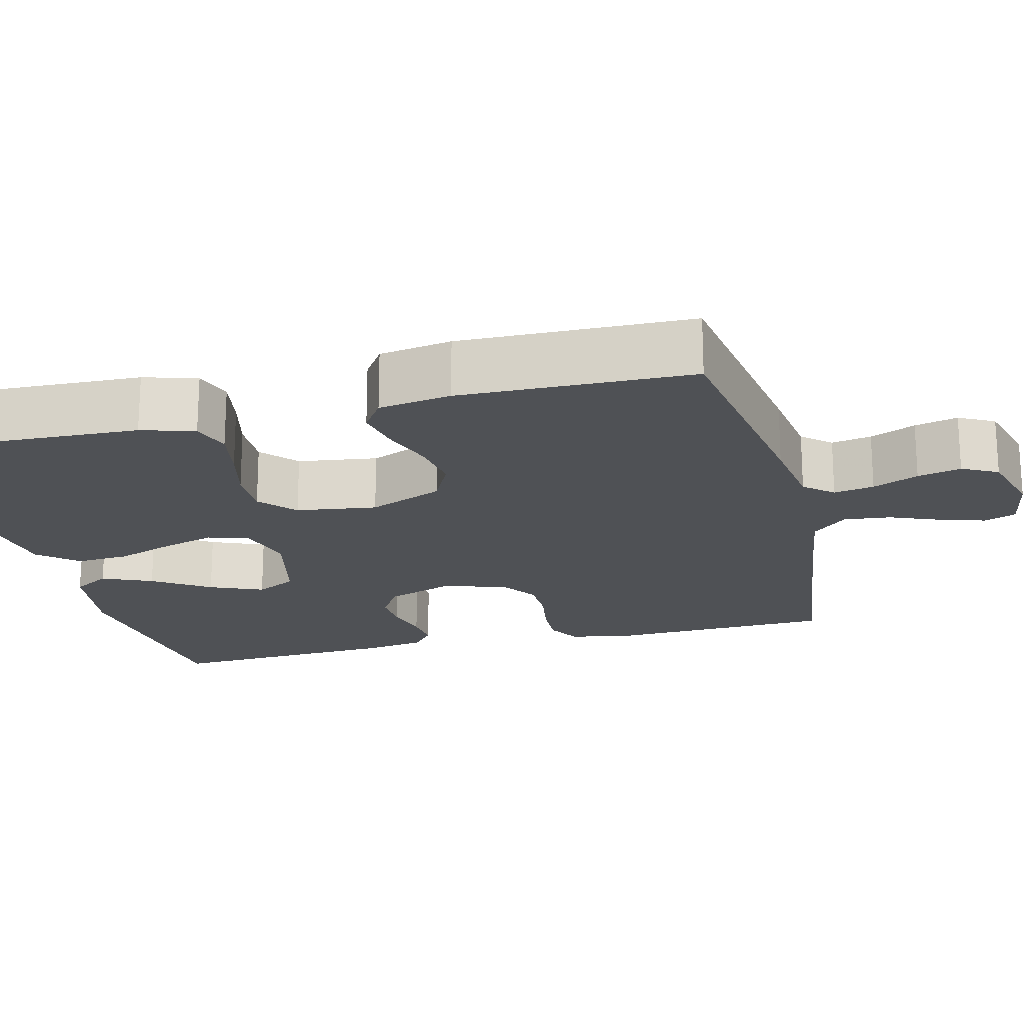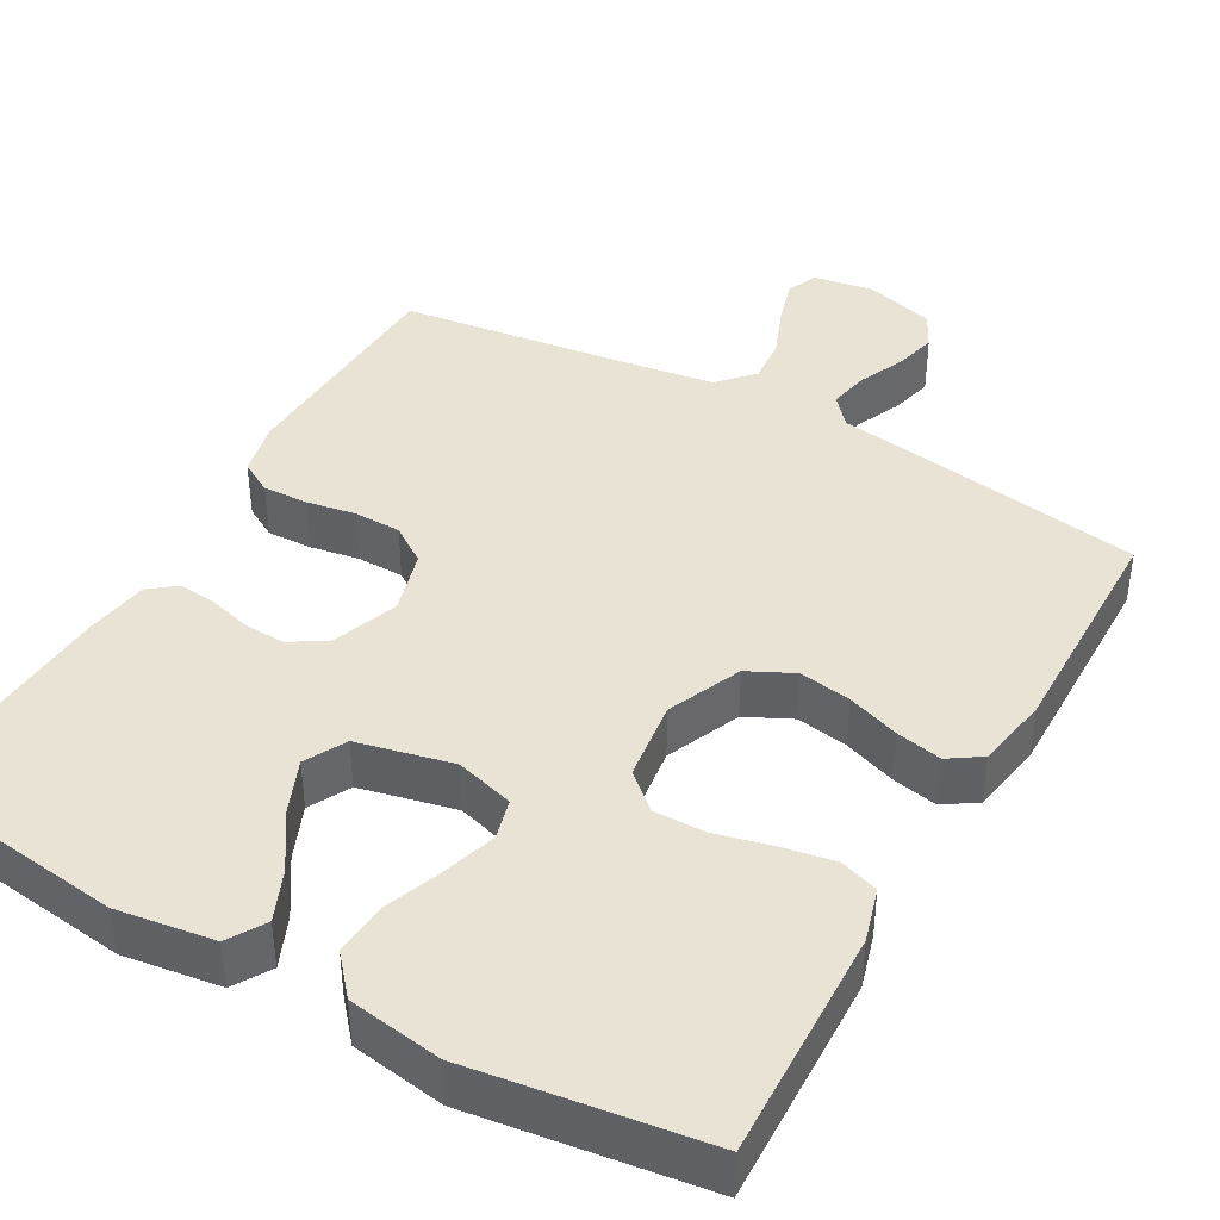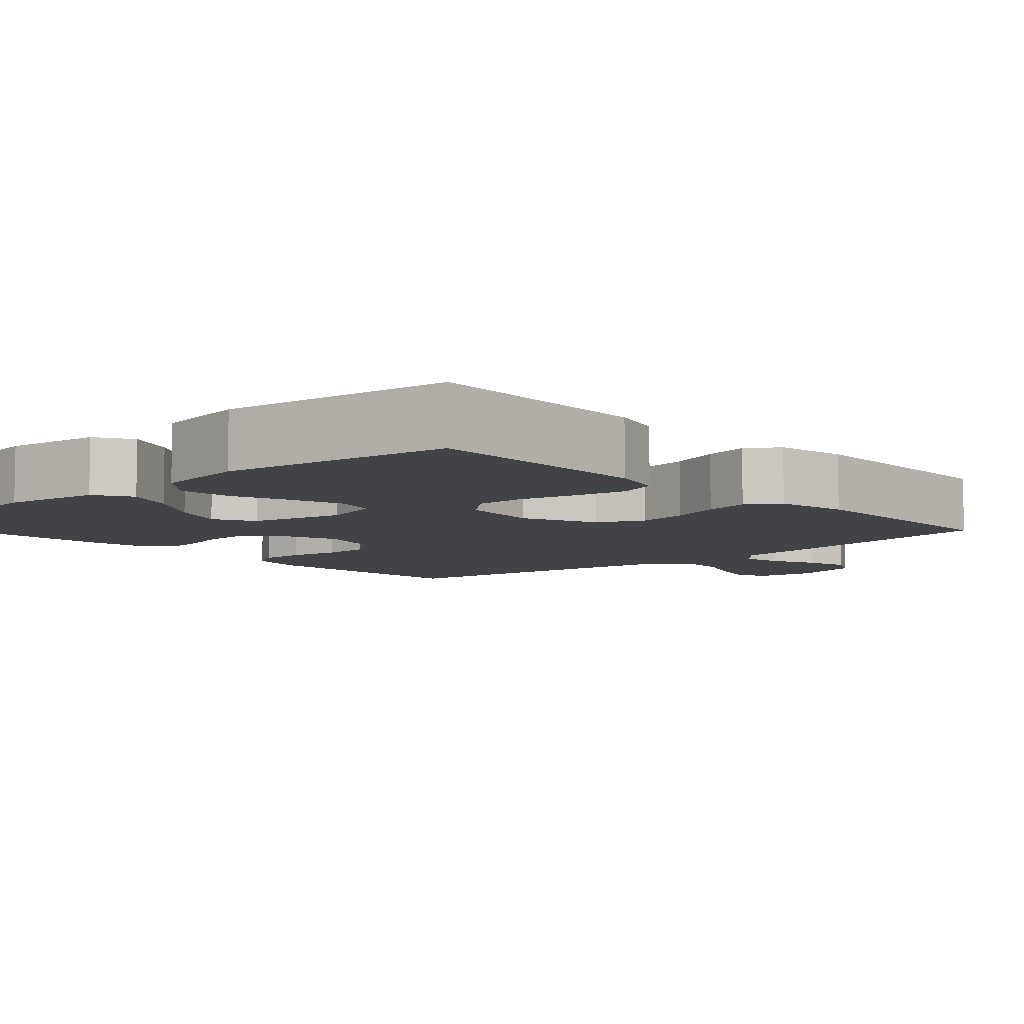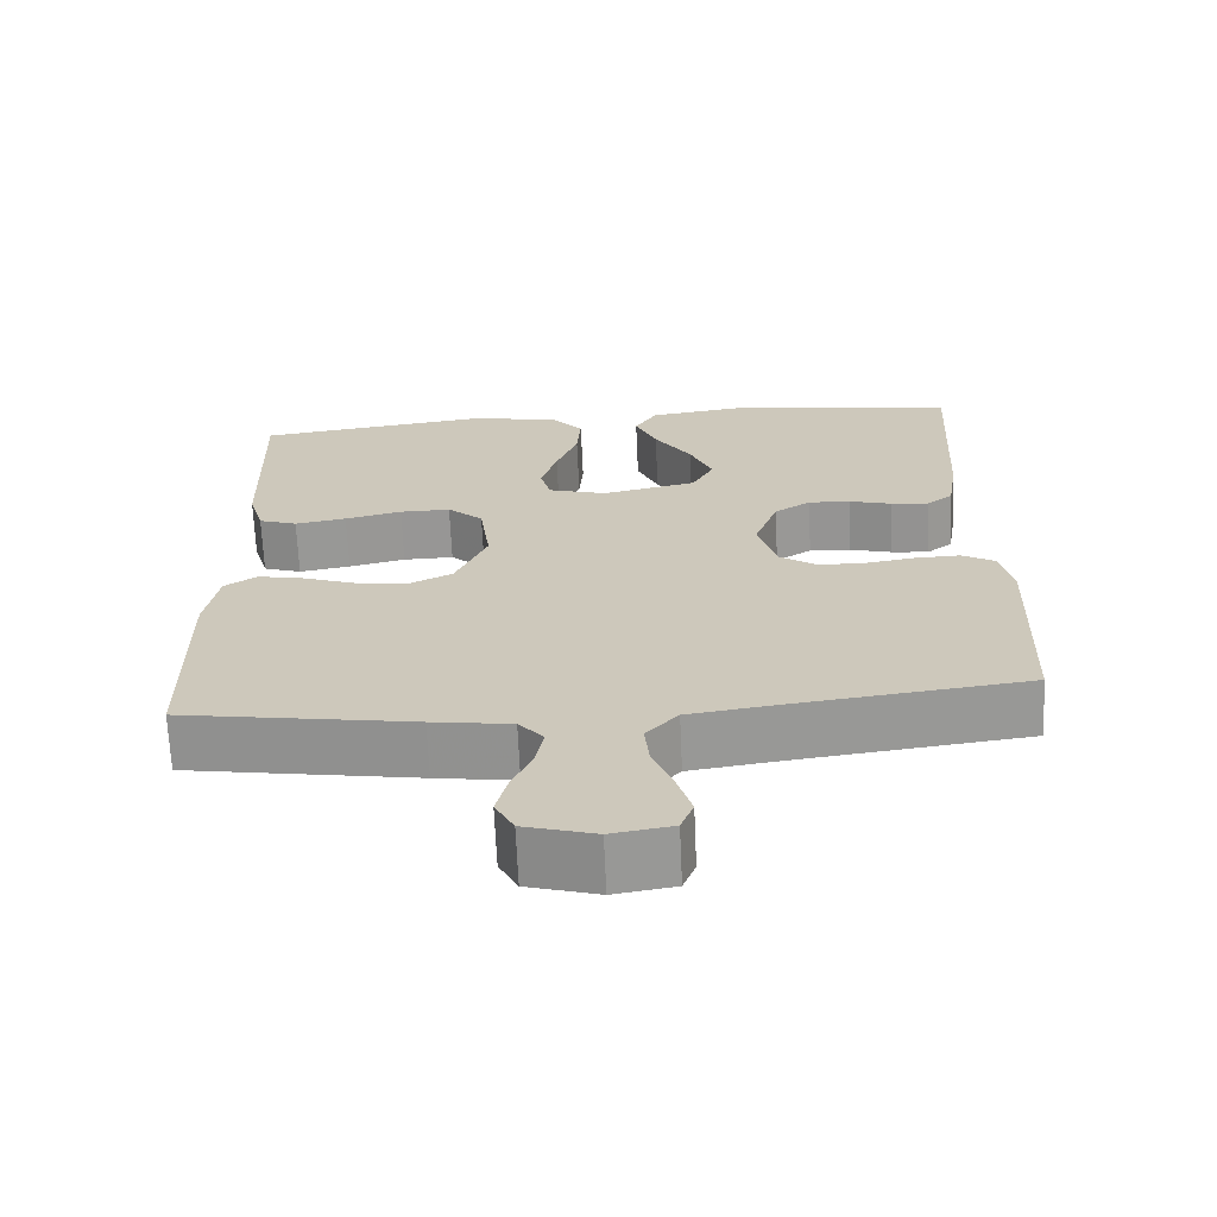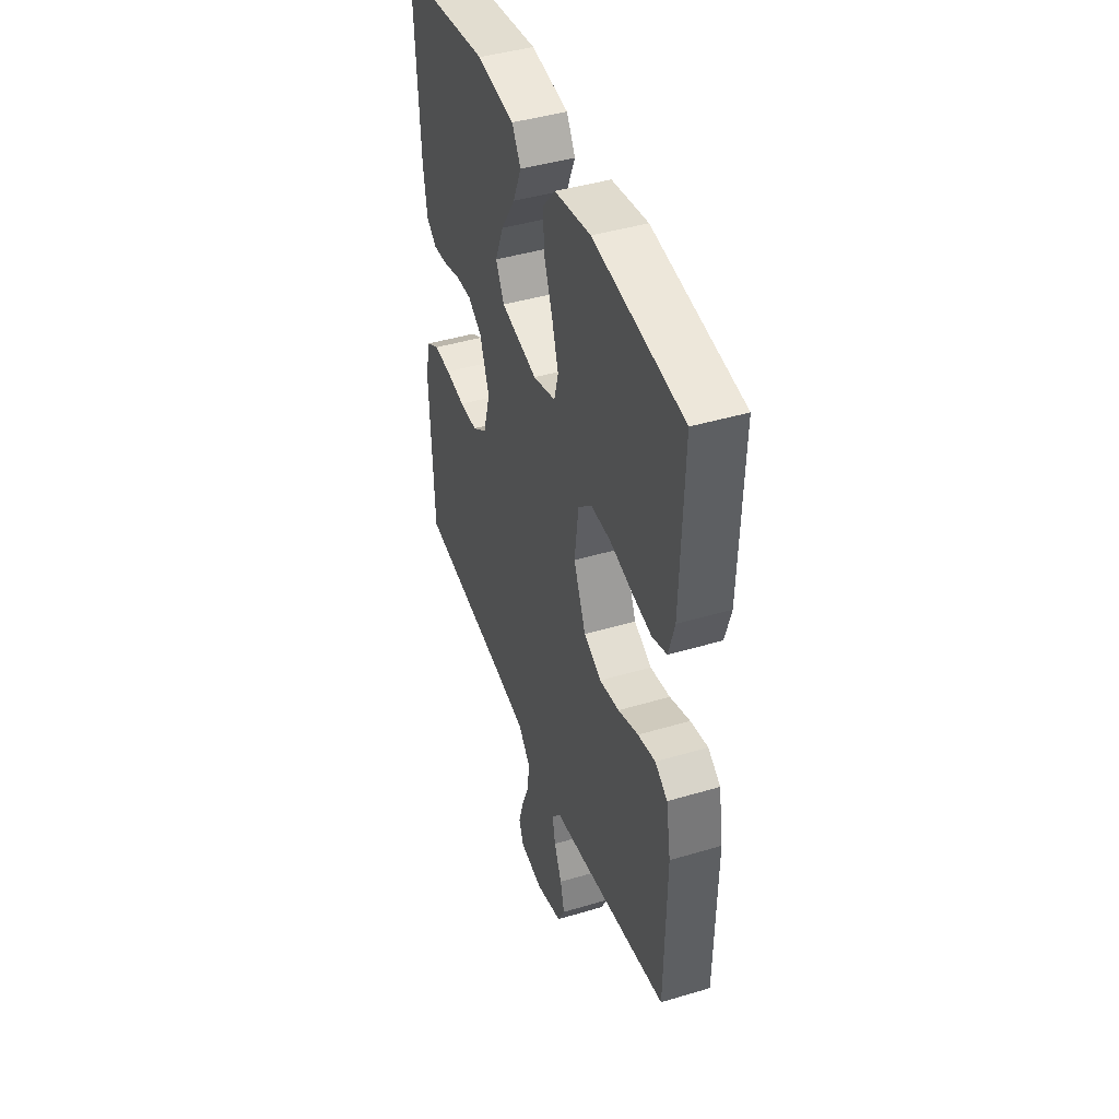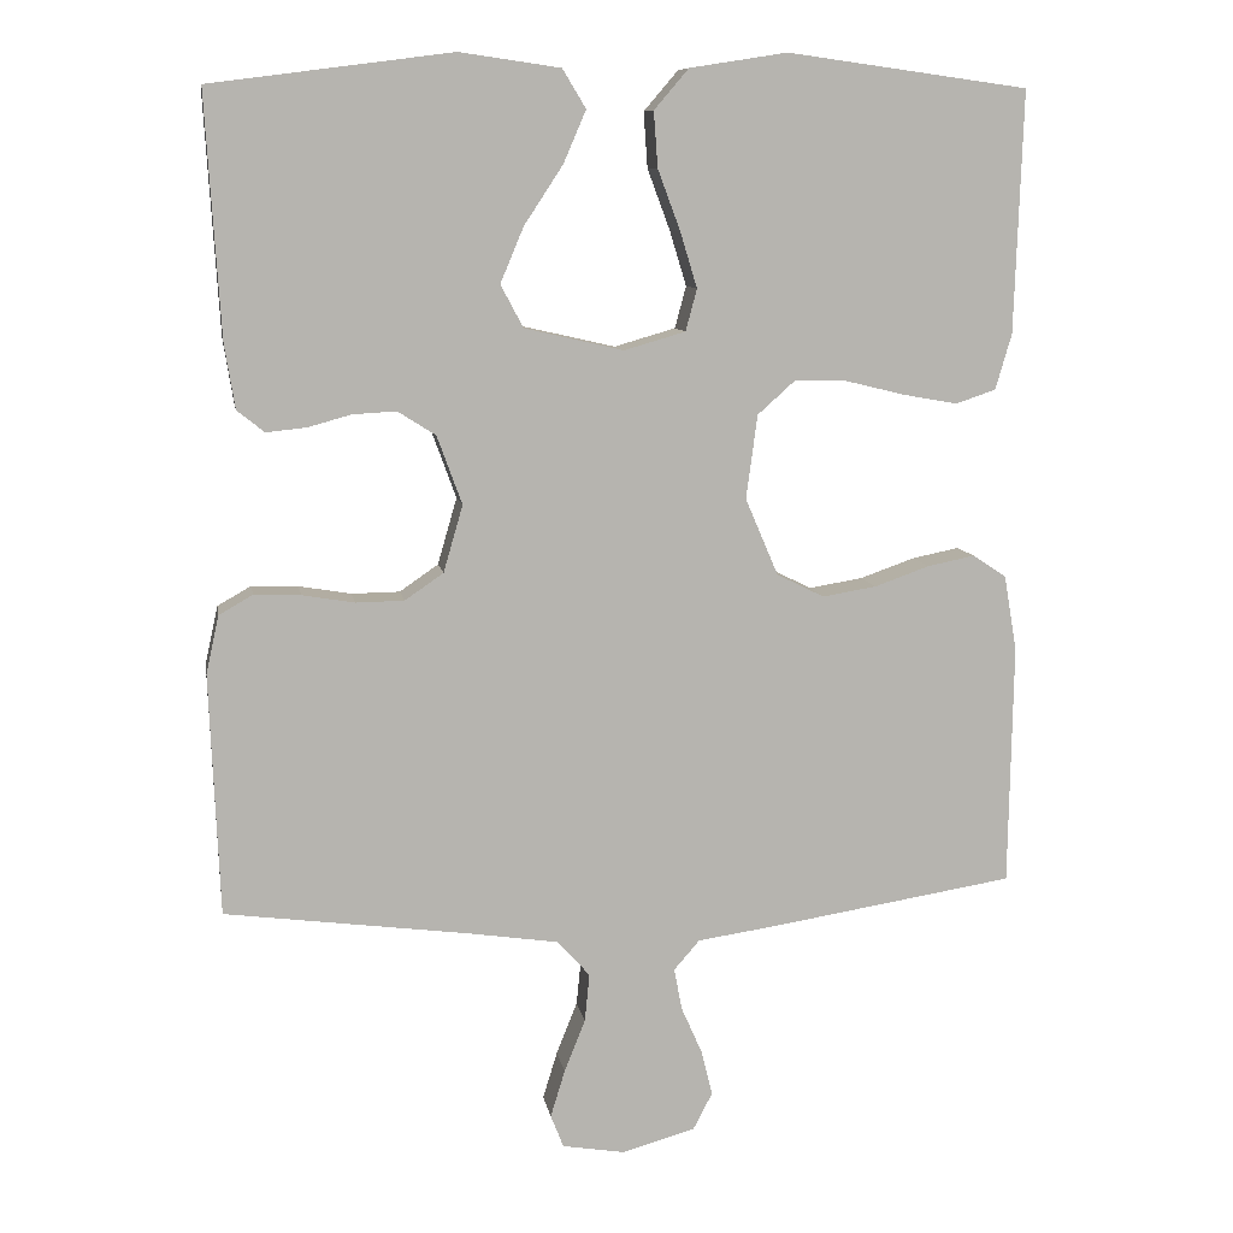
<metadata>
{"format":"obj","ext":"obj","renderer":"f3d","projection":"perspective","resolution":1024,"background":"white","views":[{"elev":-19.6,"azim":103.8,"up":"+Y"},{"elev":41.1,"azim":29.5,"up":"+Y"},{"elev":-7.1,"azim":42.5,"up":"+Y"},{"elev":-67.7,"azim":-177.5,"up":"+Z"},{"elev":43.3,"azim":70.5,"up":"+Z"},{"elev":9.6,"azim":-9.5,"up":"+Z"}]}
</metadata>
<code>
v 0.5 0.07 -0.5
v 0.2 0.07 -0.548
v 0.097 0.07 -0.563
v 0.065 0.07 -0.6
v 0.075 0.07 -0.652
v 0.101 0.07 -0.711
v 0.115 0.07 -0.767
v 0.091 0.07 -0.813
v 0 0.07 -0.839
v -0.078 0.07 -0.826
v -0.094 0.07 -0.785
v -0.076 0.07 -0.726
v -0.05 0.07 -0.661
v -0.044 0.07 -0.601
v -0.085 0.07 -0.556
v -0.2 0.07 -0.539
v -0.5 0.07 -0.5
v -0.512 0.07 -0.2
v -0.496 0.07 -0.128
v -0.454 0.07 -0.104
v -0.396 0.07 -0.106
v -0.331 0.07 -0.117
v -0.271 0.07 -0.116
v -0.223 0.07 -0.083
v -0.199 0.07 0
v -0.23 0.07 0.085
v -0.277 0.07 0.115
v -0.331 0.07 0.112
v -0.386 0.07 0.097
v -0.435 0.07 0.092
v -0.469 0.07 0.119
v -0.482 0.07 0.2
v -0.5 0.07 0.5
v -0.2 0.07 0.539
v -0.075 0.07 0.521
v -0.046 0.07 0.473
v -0.074 0.07 0.408
v -0.122 0.07 0.335
v -0.151 0.07 0.266
v -0.123 0.07 0.213
v 0 0.07 0.185
v 0.076 0.07 0.207
v 0.09 0.07 0.259
v 0.069 0.07 0.328
v 0.041 0.07 0.403
v 0.036 0.07 0.472
v 0.079 0.07 0.522
v 0.2 0.07 0.541
v 0.5 0.07 0.5
v 0.49 0.07 0.2
v 0.47 0.07 0.131
v 0.42 0.07 0.114
v 0.353 0.07 0.126
v 0.279 0.07 0.144
v 0.213 0.07 0.145
v 0.167 0.07 0.104
v 0.153 0.07 0
v 0.194 0.07 -0.096
v 0.253 0.07 -0.125
v 0.32 0.07 -0.114
v 0.388 0.07 -0.09
v 0.447 0.07 -0.078
v 0.489 0.07 -0.106
v 0.505 0.07 -0.2
v 0.5 0 -0.5
v 0.2 0 -0.548
v 0.097 0 -0.563
v 0.065 0 -0.6
v 0.075 0 -0.652
v 0.101 0 -0.711
v 0.115 0 -0.767
v 0.091 0 -0.813
v 0 0 -0.839
v -0.078 0 -0.826
v -0.094 0 -0.785
v -0.076 0 -0.726
v -0.05 0 -0.661
v -0.044 0 -0.601
v -0.085 0 -0.556
v -0.2 0 -0.539
v -0.5 0 -0.5
v -0.512 0 -0.2
v -0.496 0 -0.128
v -0.454 0 -0.104
v -0.396 0 -0.106
v -0.331 0 -0.117
v -0.271 0 -0.116
v -0.223 0 -0.083
v -0.199 0 0
v -0.23 0 0.085
v -0.277 0 0.115
v -0.331 0 0.112
v -0.386 0 0.097
v -0.435 0 0.092
v -0.469 0 0.119
v -0.482 0 0.2
v -0.5 0 0.5
v -0.2 0 0.539
v -0.075 0 0.521
v -0.046 0 0.473
v -0.074 0 0.408
v -0.122 0 0.335
v -0.151 0 0.266
v -0.123 0 0.213
v 0 0 0.185
v 0.076 0 0.207
v 0.09 0 0.259
v 0.069 0 0.328
v 0.041 0 0.403
v 0.036 0 0.472
v 0.079 0 0.522
v 0.2 0 0.541
v 0.5 0 0.5
v 0.49 0 0.2
v 0.47 0 0.131
v 0.42 0 0.114
v 0.353 0 0.126
v 0.279 0 0.144
v 0.213 0 0.145
v 0.167 0 0.104
v 0.153 0 0
v 0.194 0 -0.096
v 0.253 0 -0.125
v 0.32 0 -0.114
v 0.388 0 -0.09
v 0.447 0 -0.078
v 0.489 0 -0.106
v 0.505 0 -0.2
f 60 61 62 63
f 59 60 63 64
f 51 52 53 54
f 49 50 51 54
f 49 54 55
f 48 49 55 56
f 44 45 46 47
f 43 44 47 48
f 42 43 48 56
f 35 36 37 38
f 35 38 39
f 34 35 39
f 33 34 39
f 32 33 39 40
f 28 29 30 31
f 27 28 31 32
f 19 20 21 22
f 19 22 23
f 16 17 18 19
f 15 16 19 23
f 14 15 23 24
f 10 11 12 13
f 8 9 10 13
f 8 13 14
f 5 6 7 8
f 4 5 8 14
f 3 4 14 24
f 59 64 1 2
f 58 59 2 3
f 57 58 3 24
f 41 42 56 57
f 41 57 24 25
f 27 32 40 41
f 26 27 41
f 25 26 41
f 127 126 125 124
f 128 127 124 123
f 118 117 116 115
f 118 115 114 113
f 119 118 113
f 120 119 113 112
f 111 110 109 108
f 112 111 108 107
f 120 112 107 106
f 102 101 100 99
f 103 102 99
f 103 99 98
f 103 98 97
f 104 103 97 96
f 95 94 93 92
f 96 95 92 91
f 86 85 84 83
f 87 86 83
f 83 82 81 80
f 87 83 80 79
f 88 87 79 78
f 77 76 75 74
f 77 74 73 72
f 78 77 72
f 72 71 70 69
f 78 72 69 68
f 88 78 68 67
f 66 65 128 123
f 67 66 123 122
f 88 67 122 121
f 121 120 106 105
f 89 88 121 105
f 105 104 96 91
f 105 91 90
f 105 90 89
f 1 65 66 2
f 2 66 67 3
f 3 67 68 4
f 4 68 69 5
f 5 69 70 6
f 6 70 71 7
f 7 71 72 8
f 8 72 73 9
f 9 73 74 10
f 10 74 75 11
f 11 75 76 12
f 12 76 77 13
f 13 77 78 14
f 14 78 79 15
f 15 79 80 16
f 16 80 81 17
f 17 81 82 18
f 18 82 83 19
f 19 83 84 20
f 20 84 85 21
f 21 85 86 22
f 22 86 87 23
f 23 87 88 24
f 24 88 89 25
f 25 89 90 26
f 26 90 91 27
f 27 91 92 28
f 28 92 93 29
f 29 93 94 30
f 30 94 95 31
f 31 95 96 32
f 32 96 97 33
f 33 97 98 34
f 34 98 99 35
f 35 99 100 36
f 36 100 101 37
f 37 101 102 38
f 38 102 103 39
f 39 103 104 40
f 40 104 105 41
f 41 105 106 42
f 42 106 107 43
f 43 107 108 44
f 44 108 109 45
f 45 109 110 46
f 46 110 111 47
f 47 111 112 48
f 48 112 113 49
f 49 113 114 50
f 50 114 115 51
f 51 115 116 52
f 52 116 117 53
f 53 117 118 54
f 54 118 119 55
f 55 119 120 56
f 56 120 121 57
f 57 121 122 58
f 58 122 123 59
f 59 123 124 60
f 60 124 125 61
f 61 125 126 62
f 62 126 127 63
f 63 127 128 64
f 64 128 65 1

</code>
